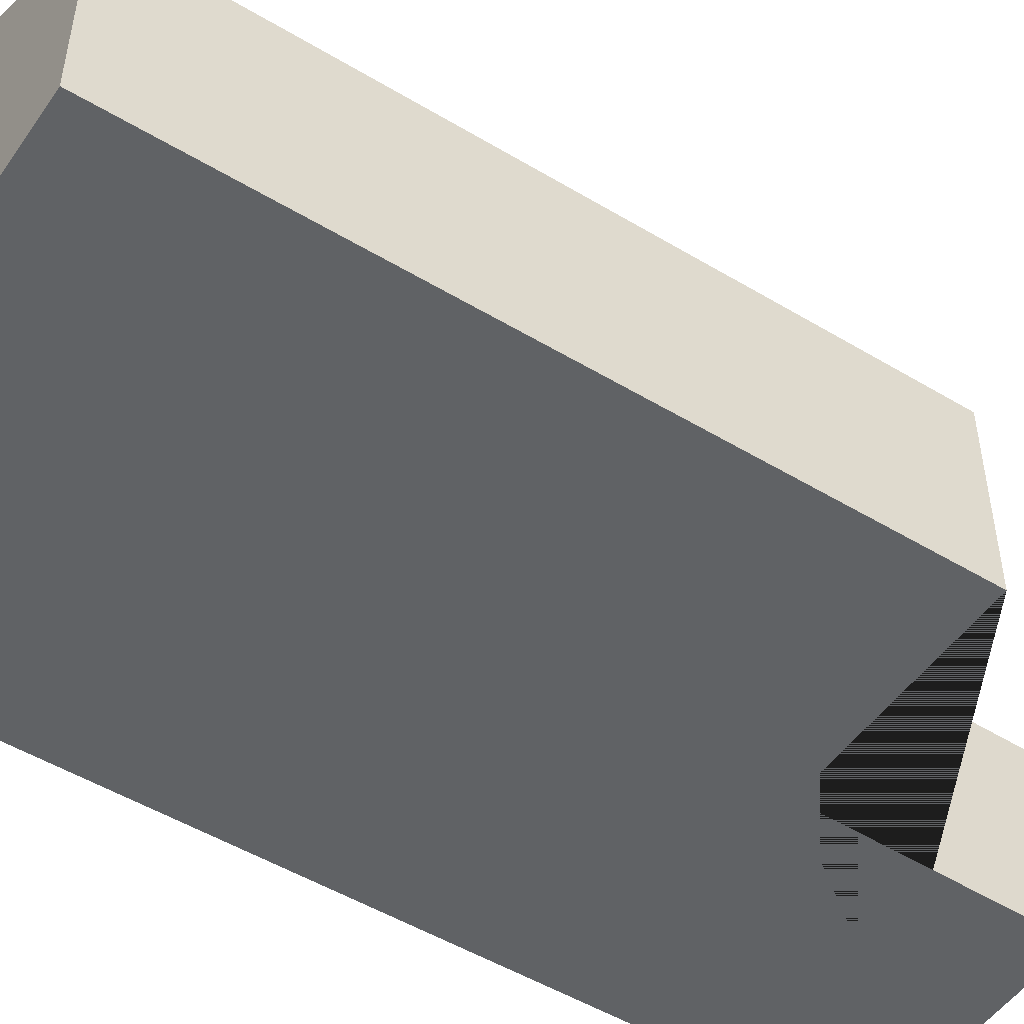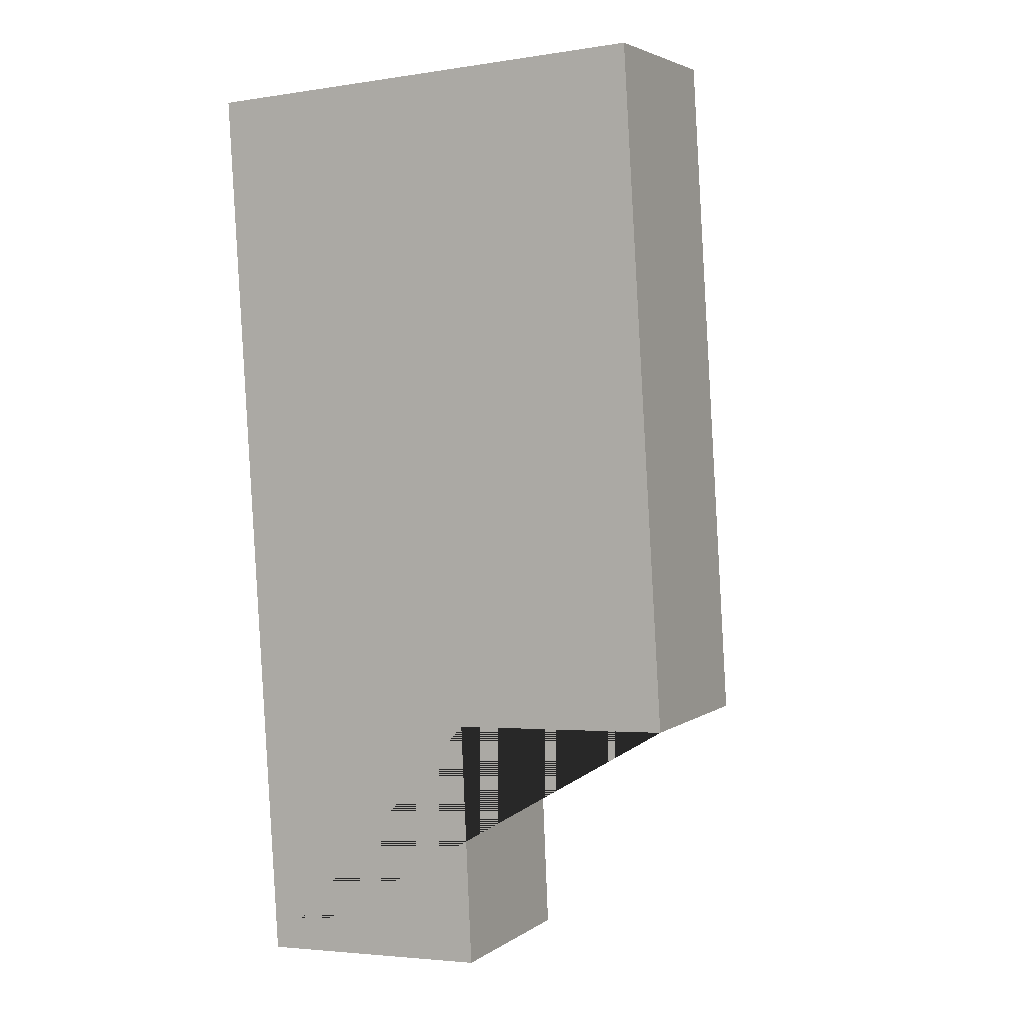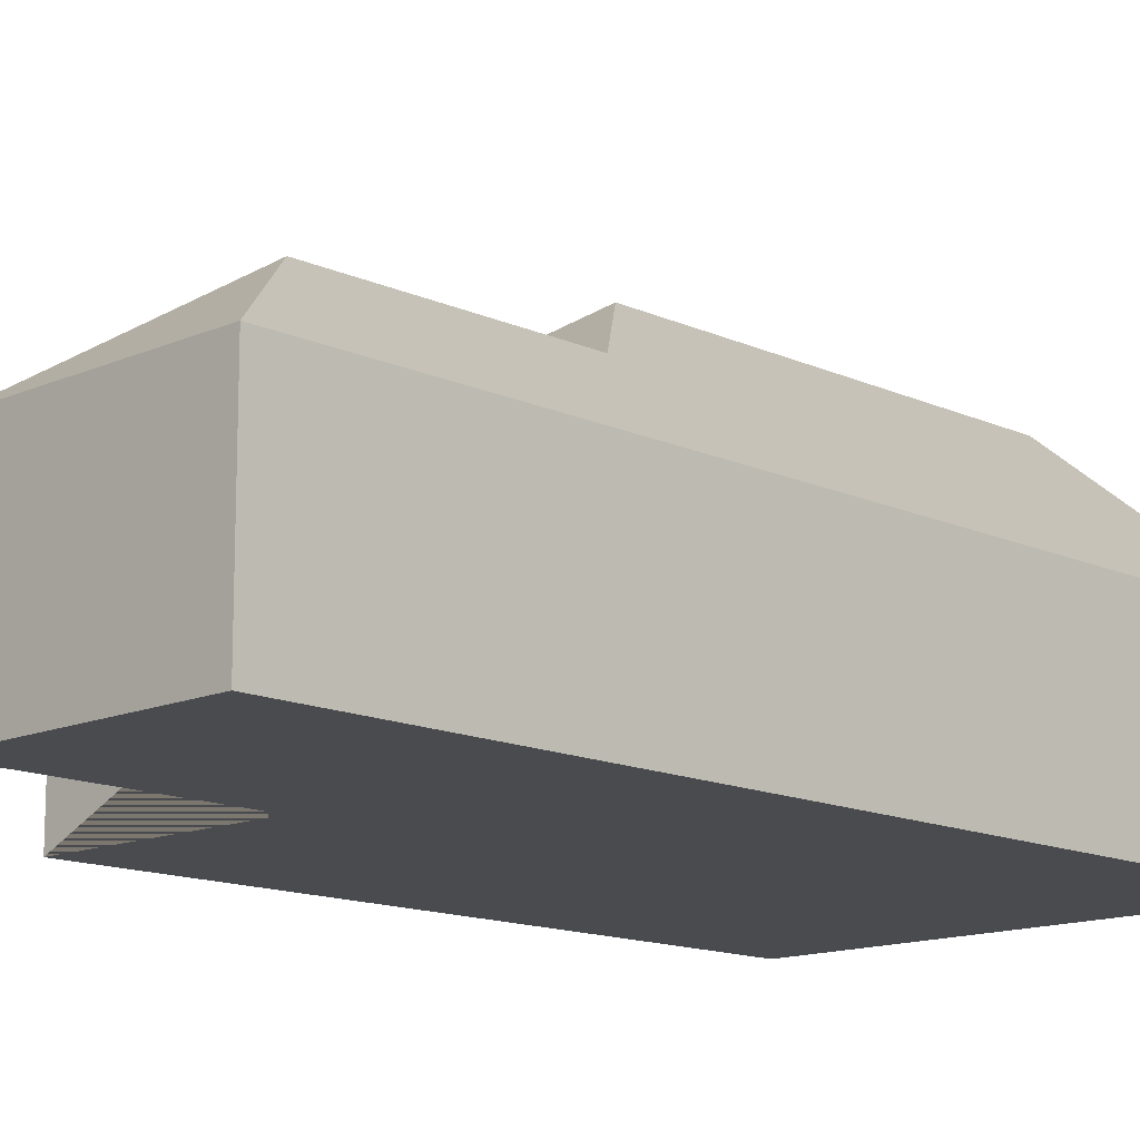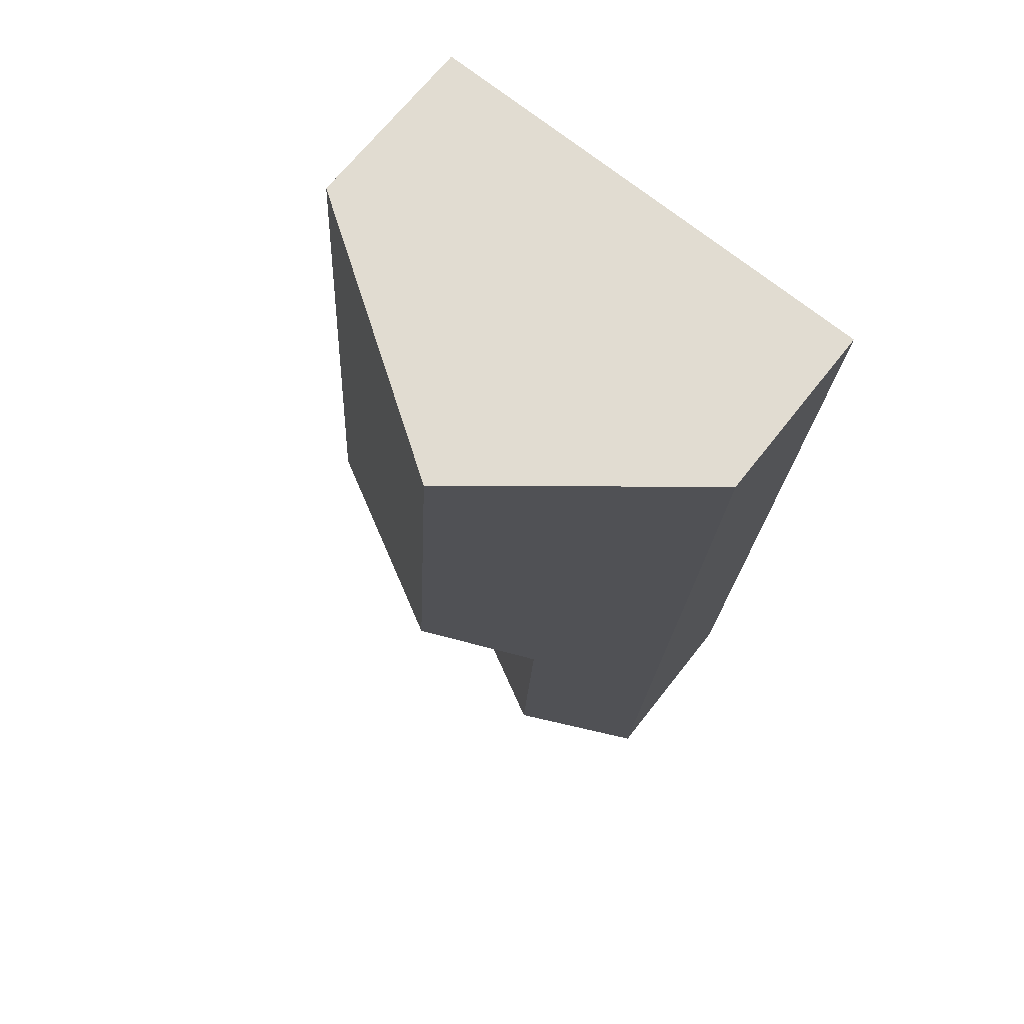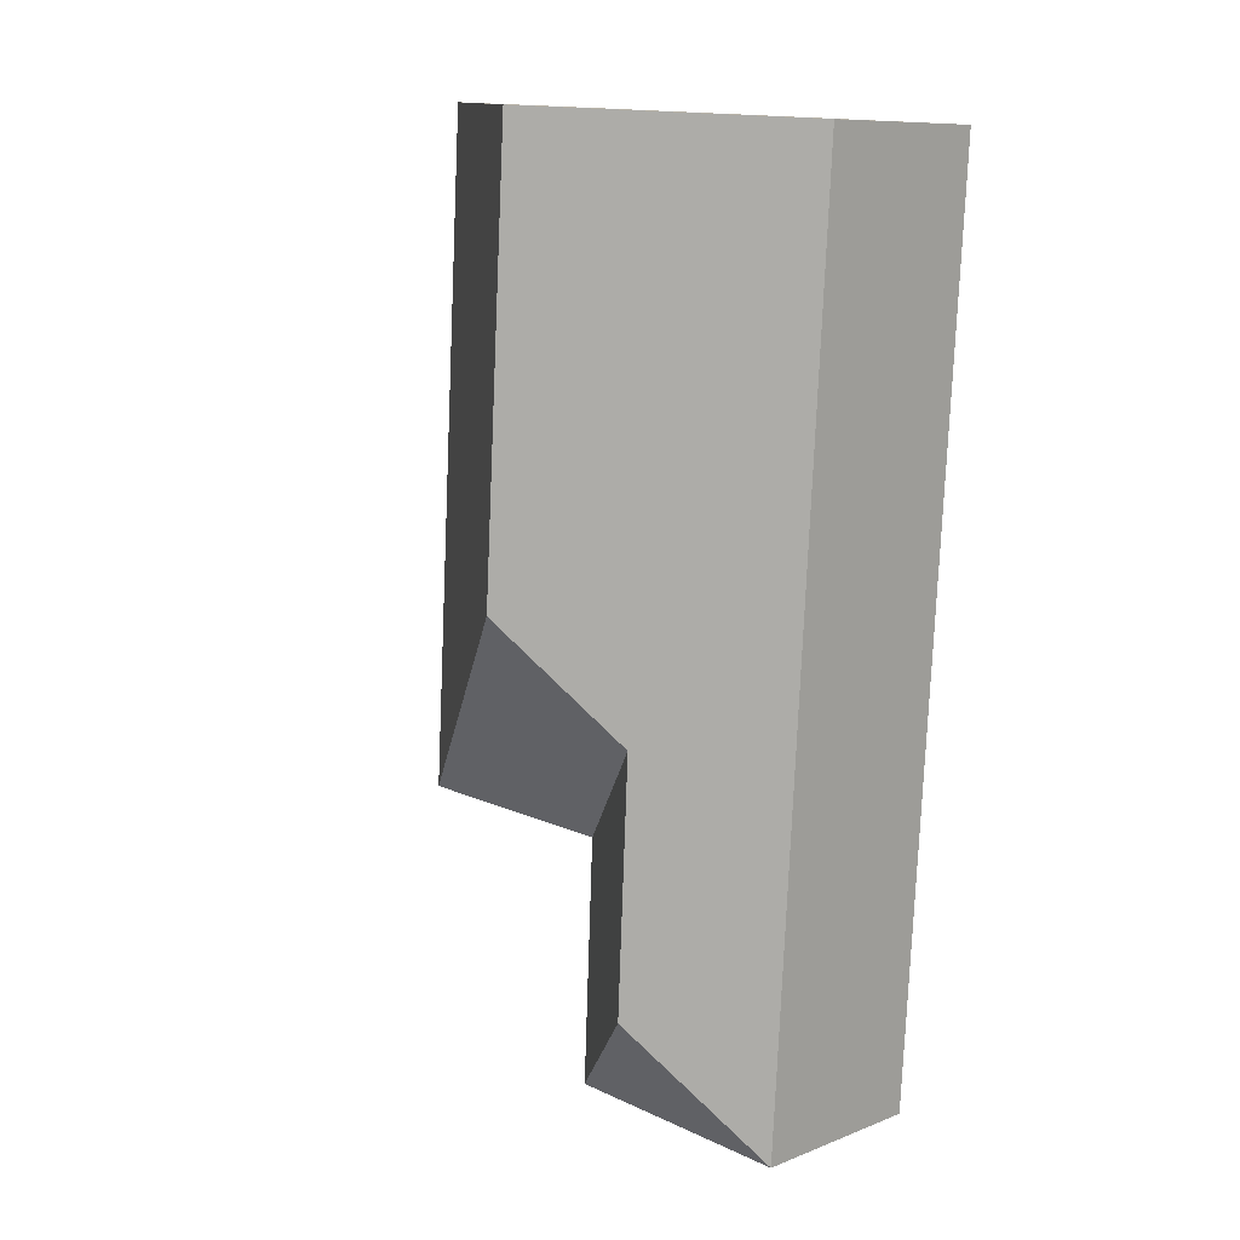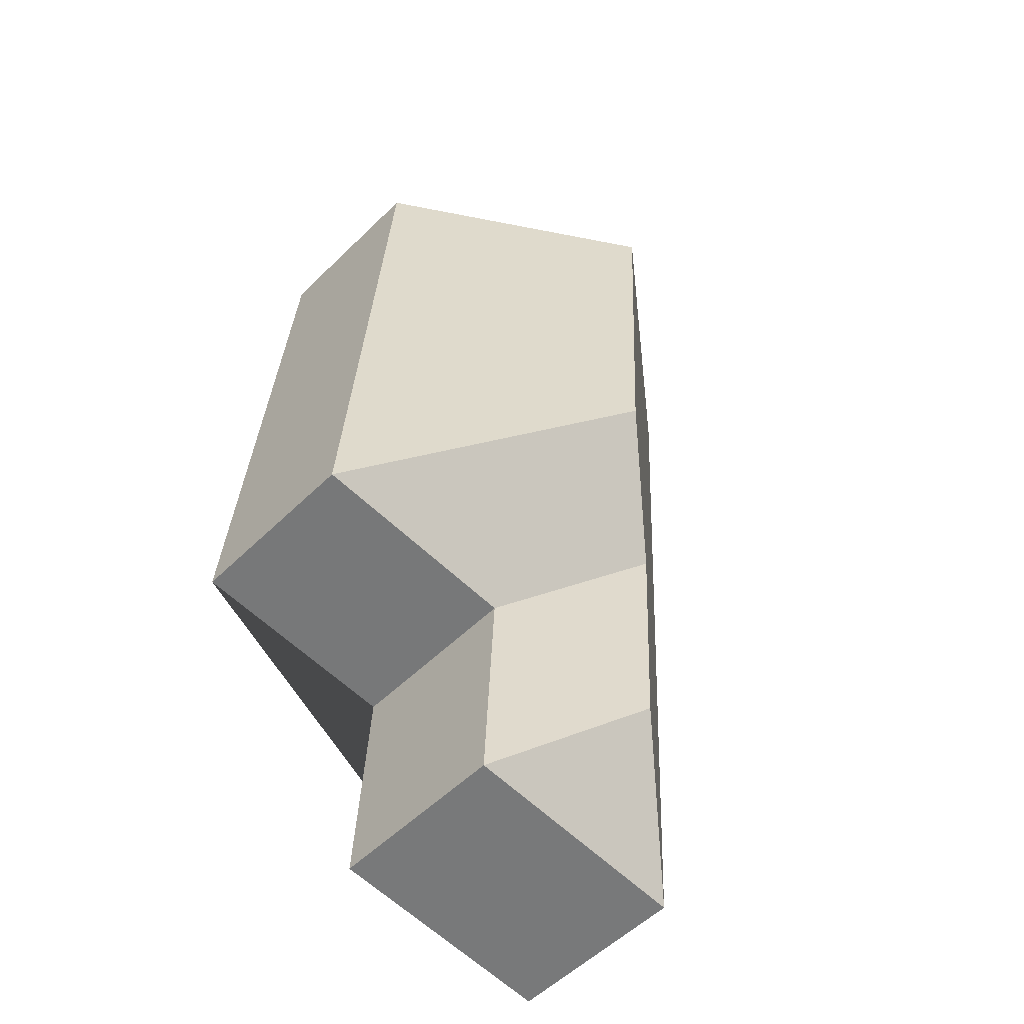
<metadata>
{"format":"obj","ext":"obj","renderer":"f3d","projection":"perspective","resolution":1024,"background":"white","views":[{"elev":-50.5,"azim":53.1,"up":"+Y"},{"elev":3.7,"azim":26.8,"up":"+Z"},{"elev":-13.7,"azim":-139.1,"up":"+Y"},{"elev":67.5,"azim":-142.0,"up":"+Z"},{"elev":9.8,"azim":-134.9,"up":"+Z"},{"elev":-55.6,"azim":135.5,"up":"+Z"}]}
</metadata>
<code>
o CG10_500_037059_0020
v 32.17 75 -404.8
v 9.567 75 -29.69
v 74.57 111.8 -350.9
v 69.07 112.3 -248.4
v 96.02 144.9 -24.47
v 106.8 145 -200.6
v 130.2 75 -398.9
v 125.5 75 -297.9
v 199.3 75 -18.26
v 216.3 75 -293.3
v 32.17 0 -404.8
v 9.567 0 -29.69
v 199.3 0 -18.26
v 216.3 0 -293.3
v 125.5 0 -297.9
v 130.2 0 -398.9
f 8 4 6 10
f 2 1 3 4 6 5
f 7 1 3
f 4 3 7 8
f 5 6 10 9
f 2 5 9
f 11 12 13 14 15 16
f 1 11 12 2
f 2 12 13 9
f 9 13 14 10
f 10 14 15 8
f 8 15 16 7
f 7 16 11 1

</code>
